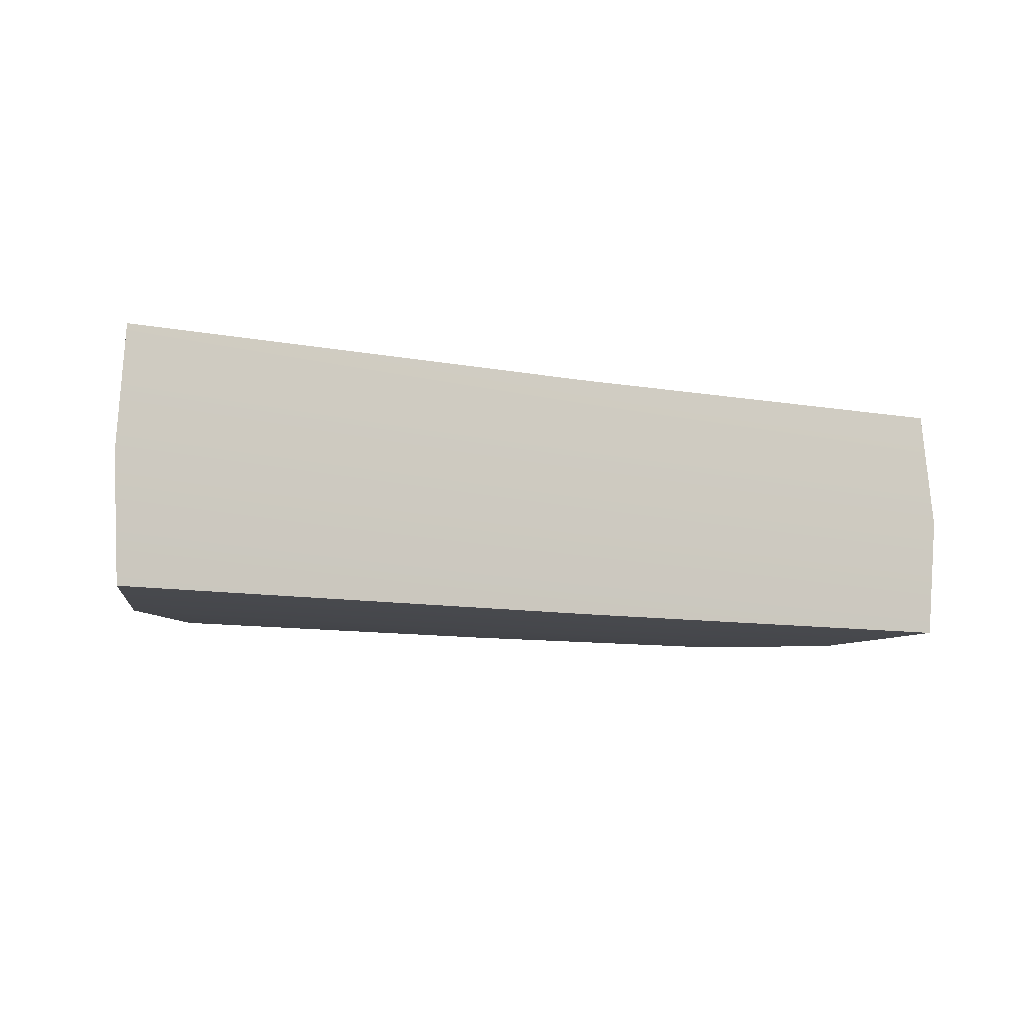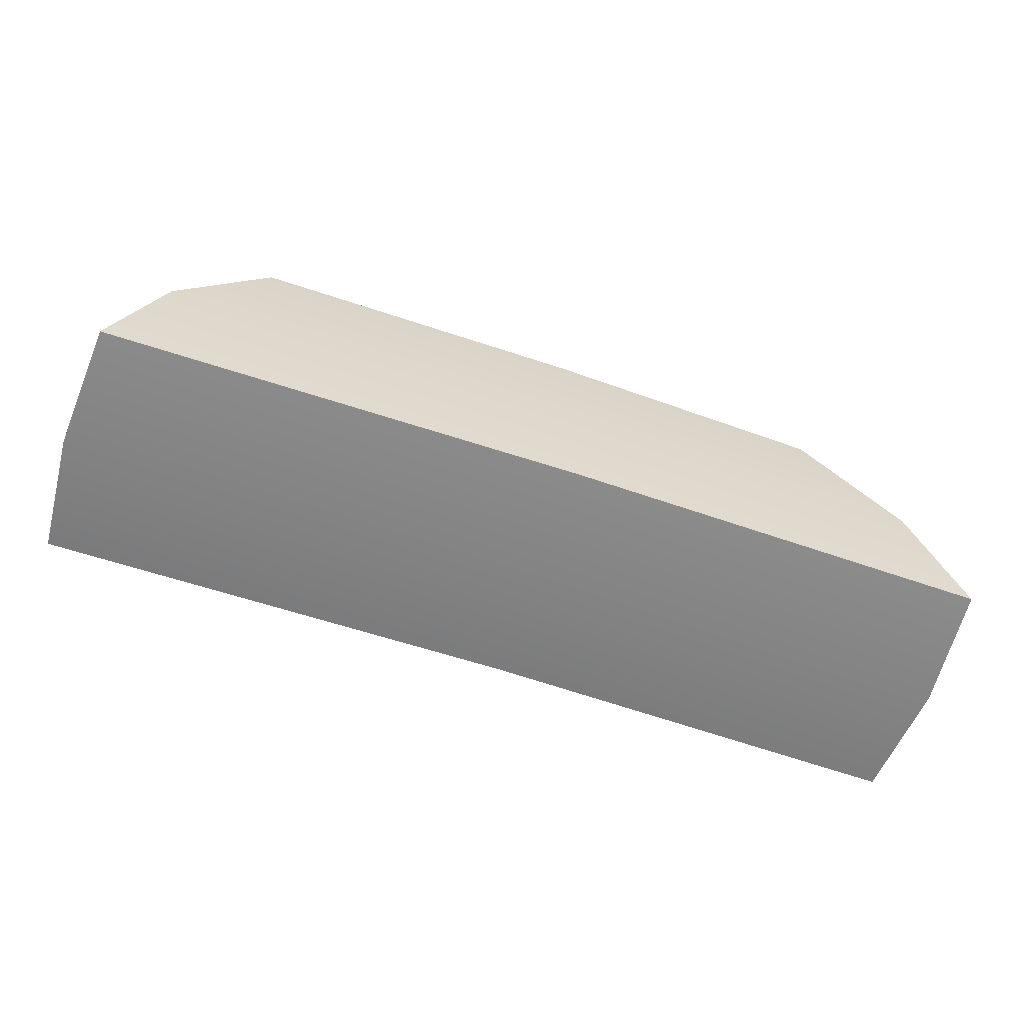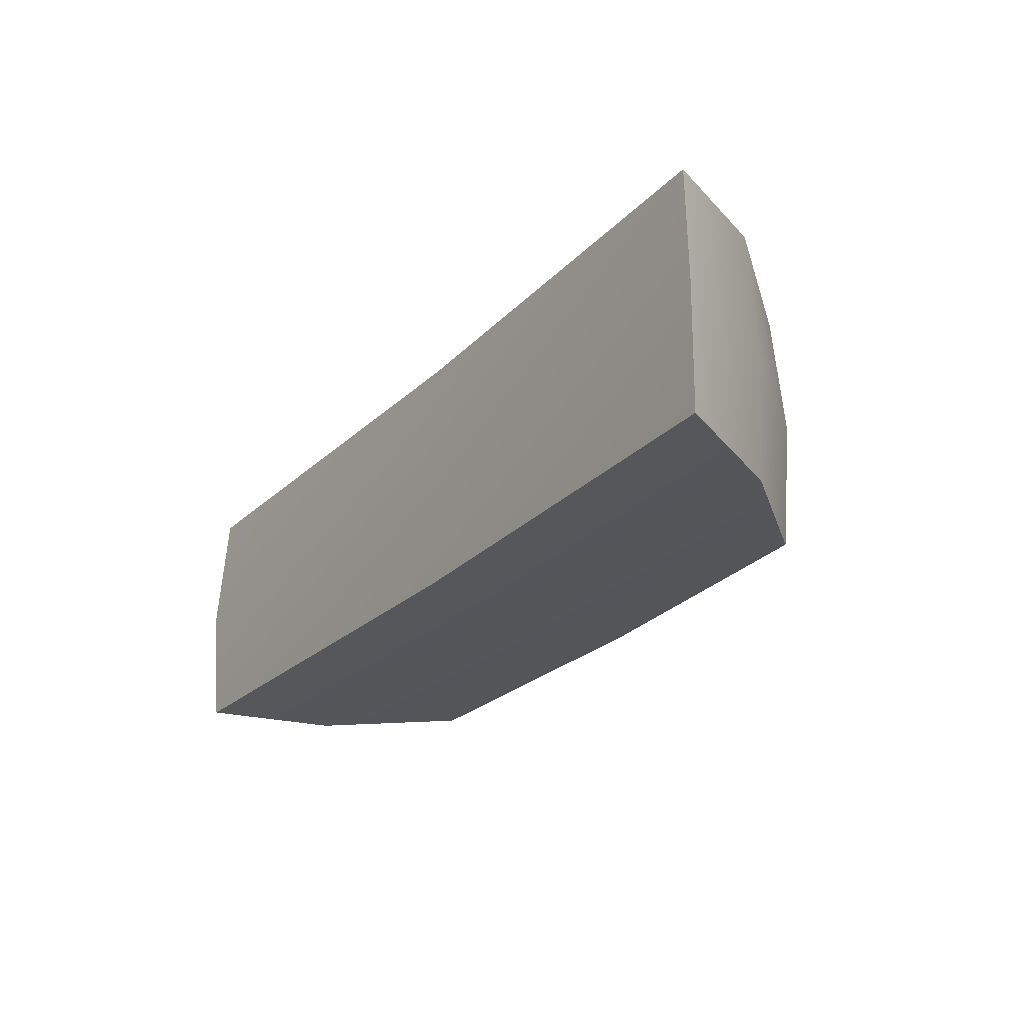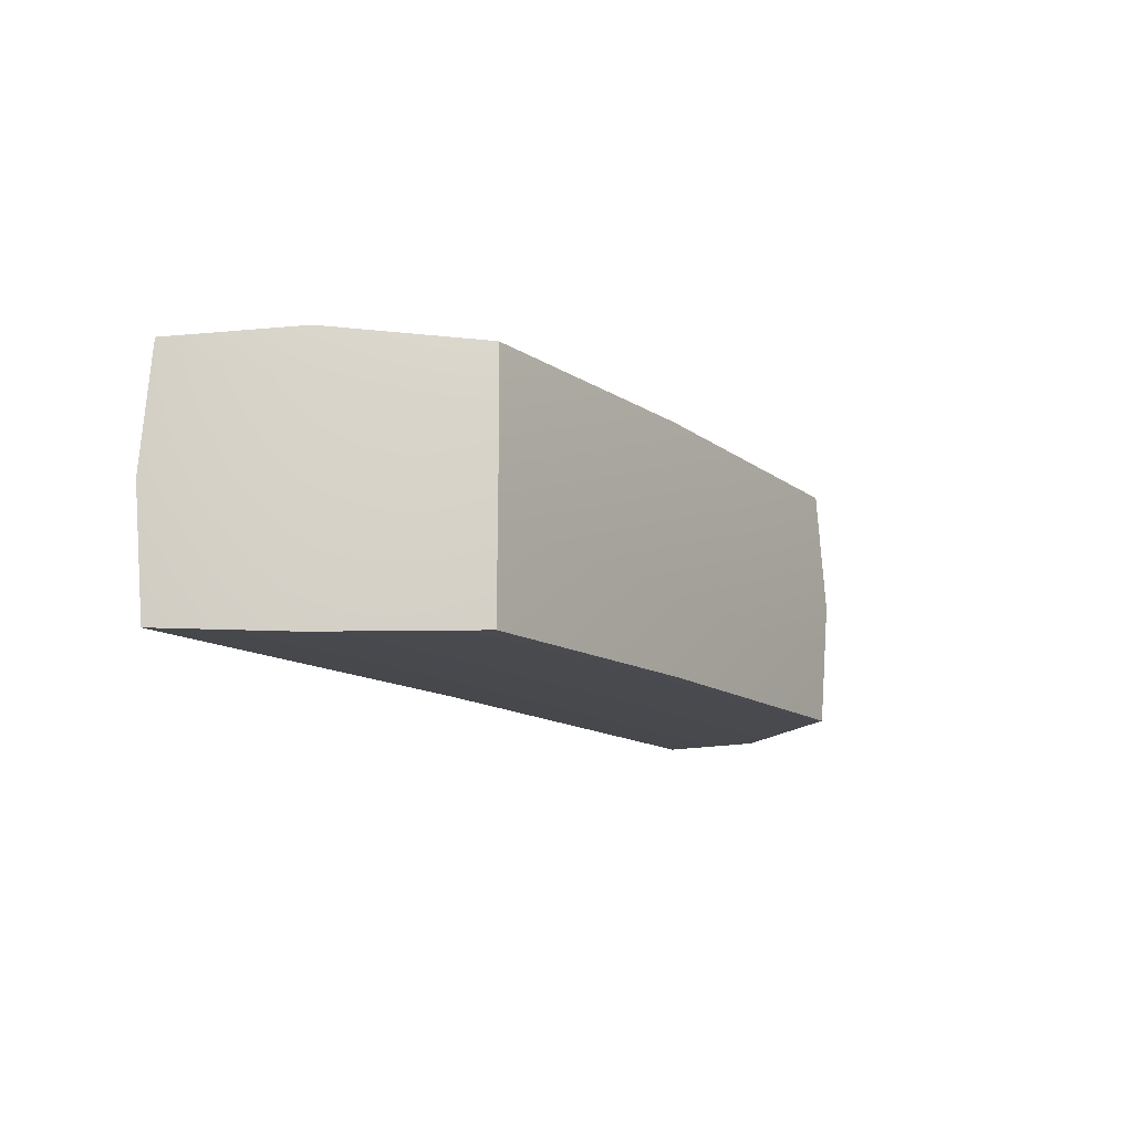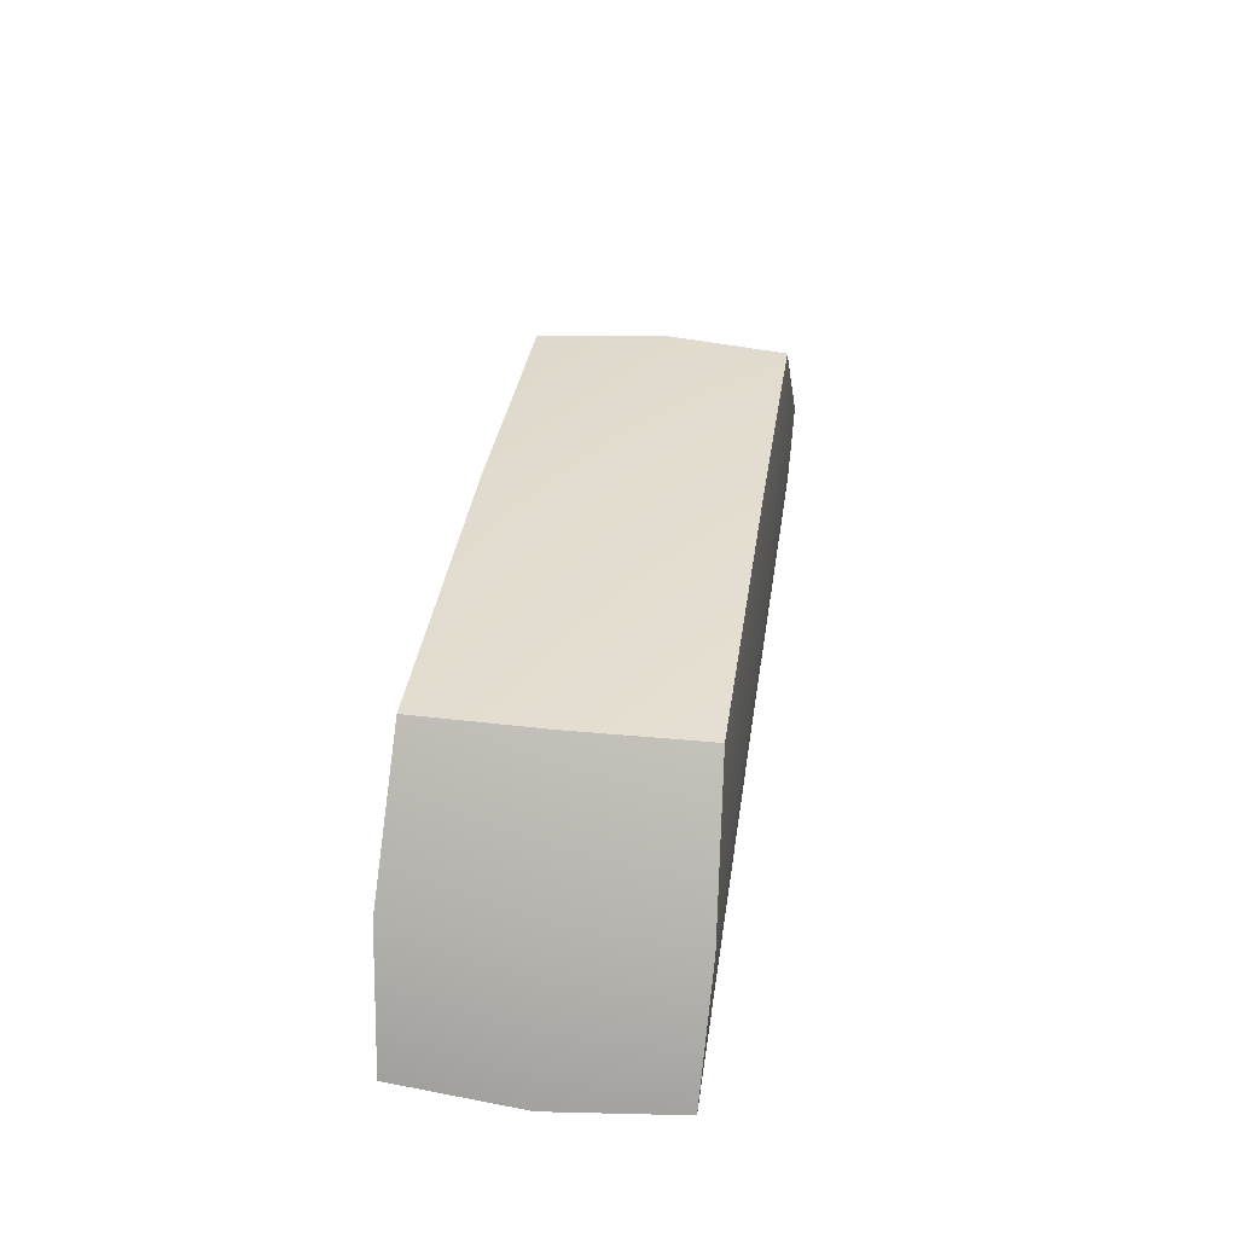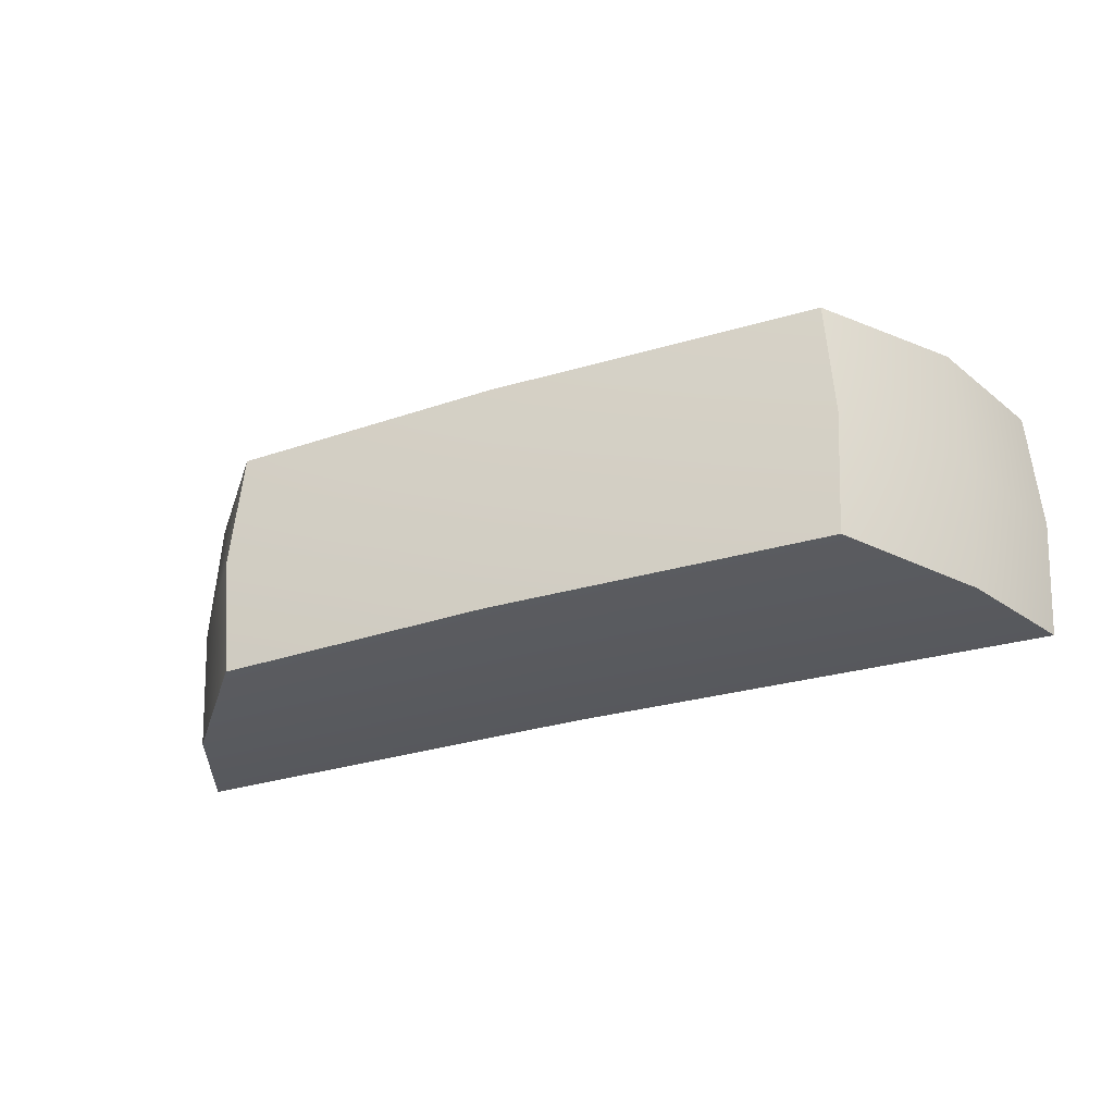
<metadata>
{"format":"obj","ext":"obj","renderer":"f3d","projection":"perspective","resolution":1024,"background":"white","views":[{"elev":-10.3,"azim":154.1,"up":"+Y"},{"elev":-61.0,"azim":161.3,"up":"+Z"},{"elev":-25.5,"azim":-124.9,"up":"+Y"},{"elev":-12.5,"azim":-59.8,"up":"+Y"},{"elev":36.6,"azim":97.9,"up":"+Z"},{"elev":-31.2,"azim":22.2,"up":"+Y"}]}
</metadata>
<code>
g default
v 0.8004 0.2601 -0.2164
v 0.7069 0.2717 0.02998
v 0.5279 0.2602 0.2789
v 0.5444 0.01707 0.2896
v 0.5277 -0.226 0.2788
v 0.7067 -0.2376 0.02992
v 0.8001 -0.2261 -0.2164
v 0.8162 0.017 -0.2281
v 0.7231 0.01701 0.02946
v -0.9972 -0.2251 -0.2424
v -0.8892 -0.2368 -0.002104
v -0.6956 -0.2253 0.2357
v -0.7115 0.01779 0.2474
v -0.6954 0.2609 0.2357
v -0.889 0.2726 -0.002052
v -0.997 0.2611 -0.2424
v -1.014 0.01798 -0.2531
v -0.9054 0.01791 -0.001589
v -0.1446 -0.2372 0.03062
v -0.1373 -0.2257 0.274
v -0.1369 0.01741 0.2852
v -0.1371 0.2605 0.274
v -0.1444 0.2721 0.03067
v -0.1517 0.2606 -0.2127
v -0.1522 0.01747 -0.2239
v -0.1519 -0.2256 -0.2127
g FoodShortRUpperLeg
f 7 8 9 6
f 8 1 2 9
f 6 9 4 5
f 9 2 3 4
f 10 26 19 11
f 11 19 20 12
f 12 20 21 13
f 13 21 22 14
f 14 22 23 15
f 15 23 24 16
f 16 24 25 17
f 17 25 26 10
f 16 17 18 15
f 17 10 11 18
f 15 18 13 14
f 18 11 12 13
f 19 6 5 20
f 21 20 5 4
f 22 21 4 3
f 23 22 3 2
f 24 23 2 1
f 25 24 1 8
f 26 25 8 7
f 19 26 7 6

</code>
